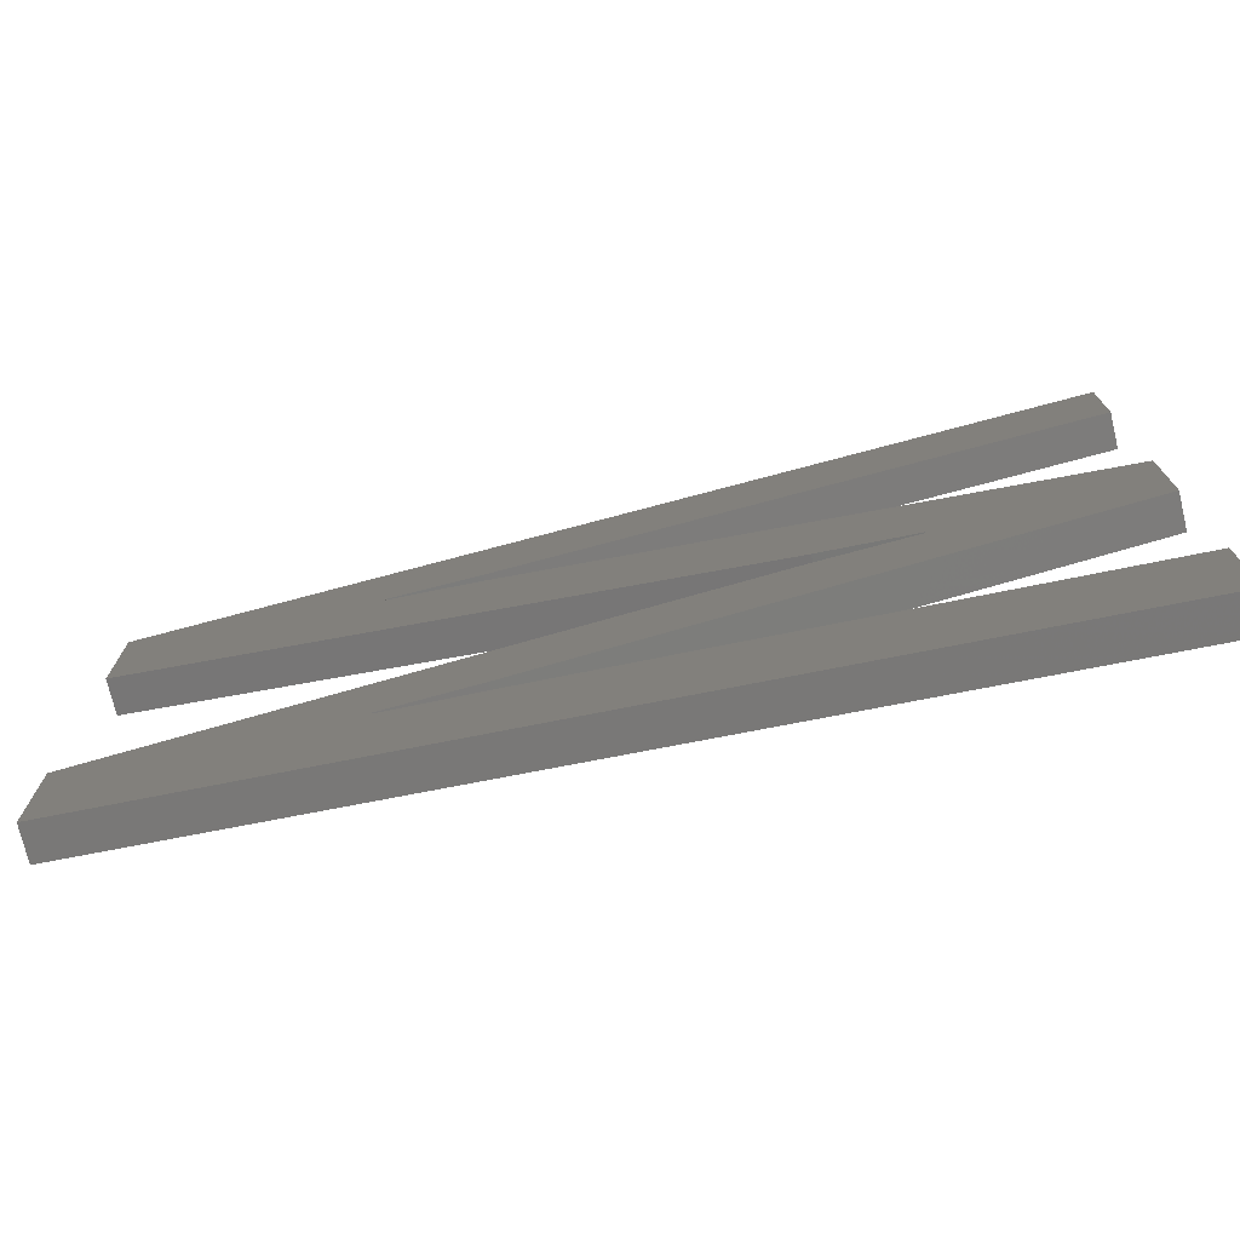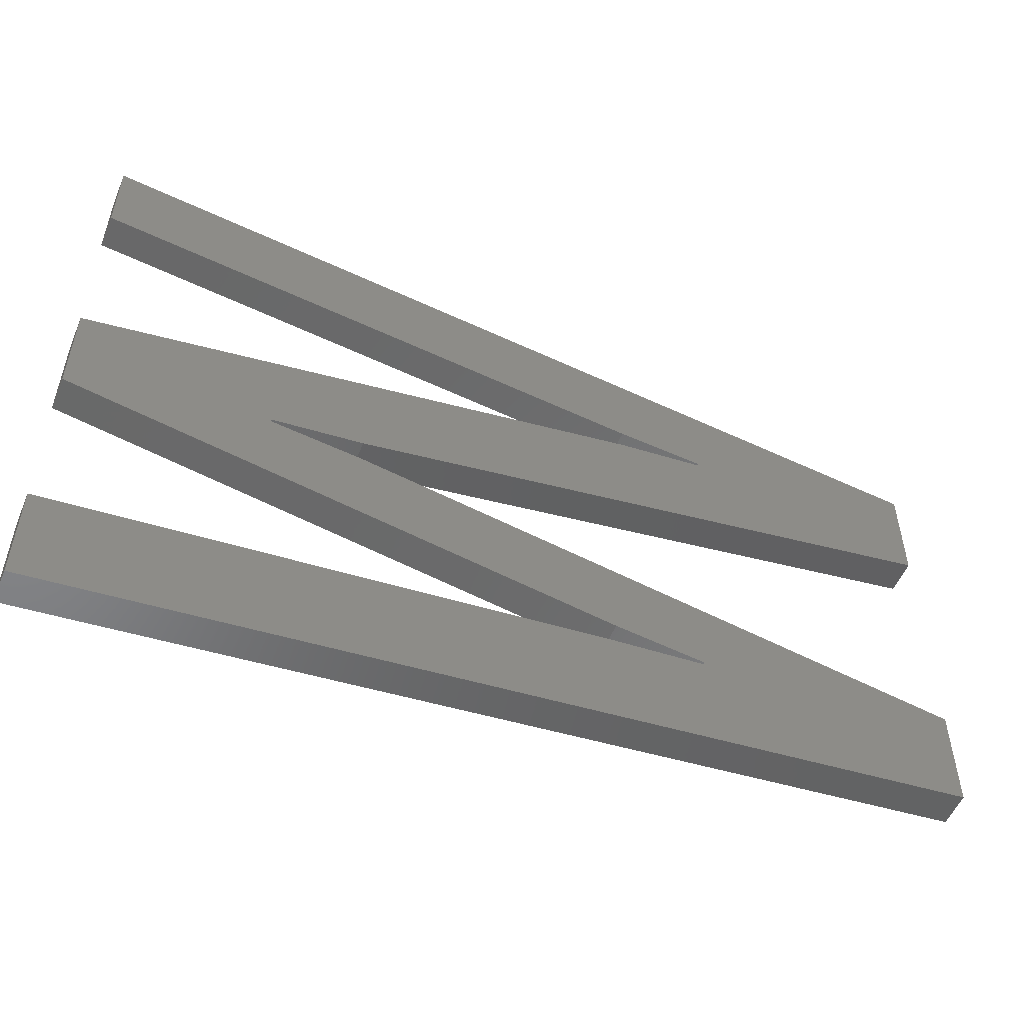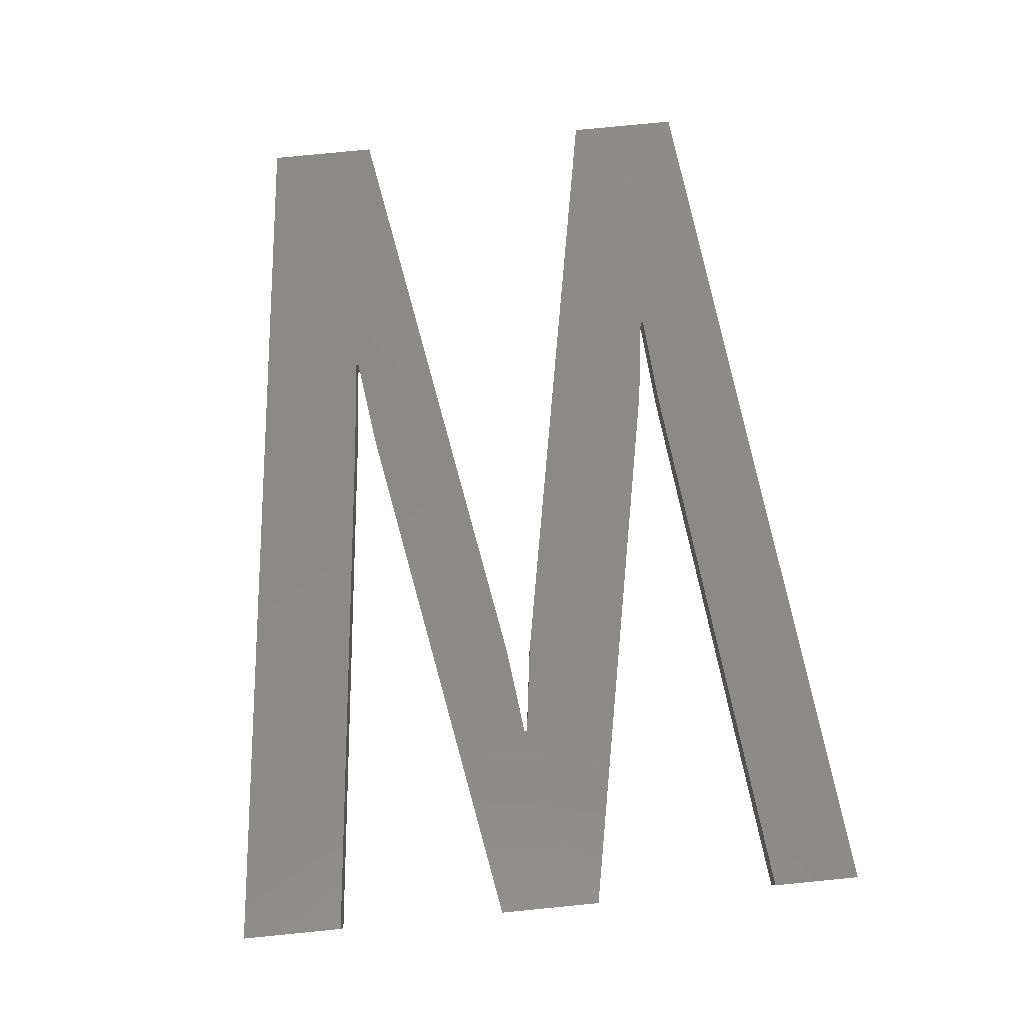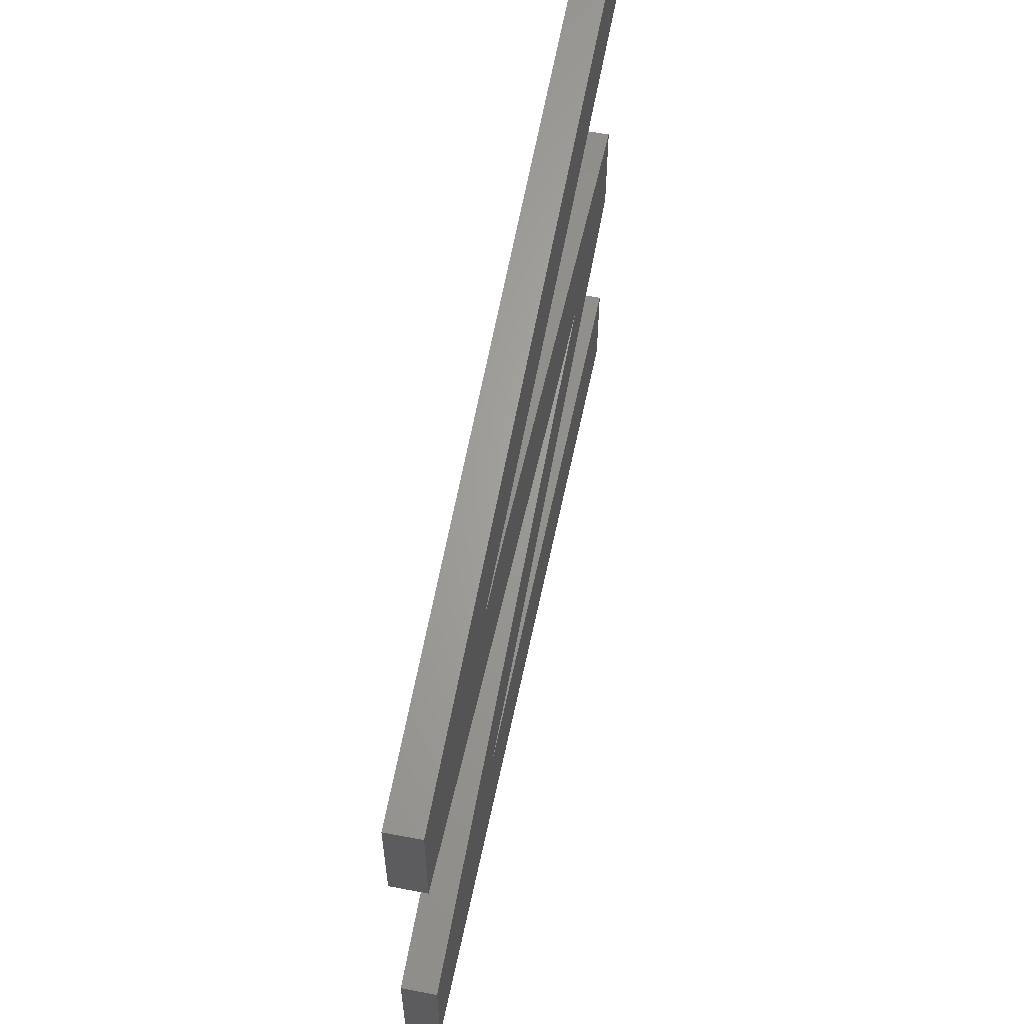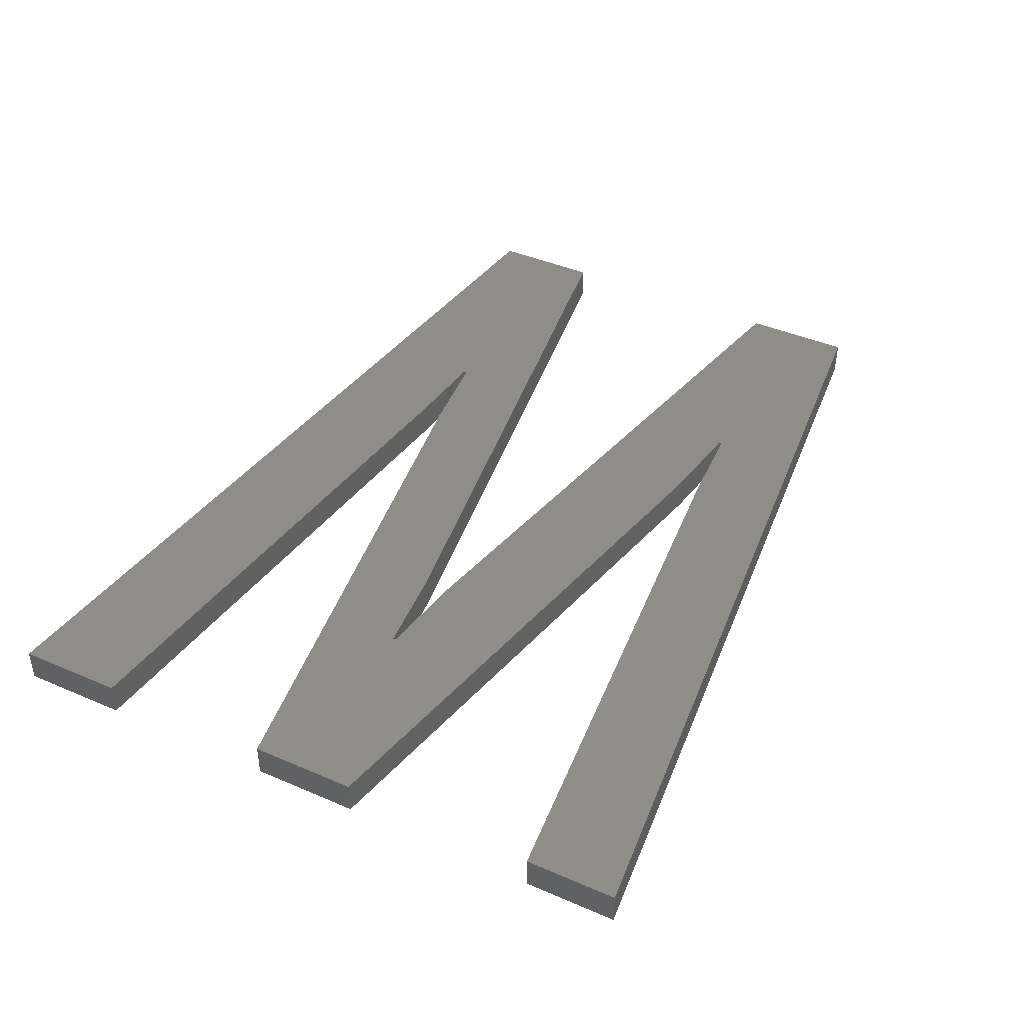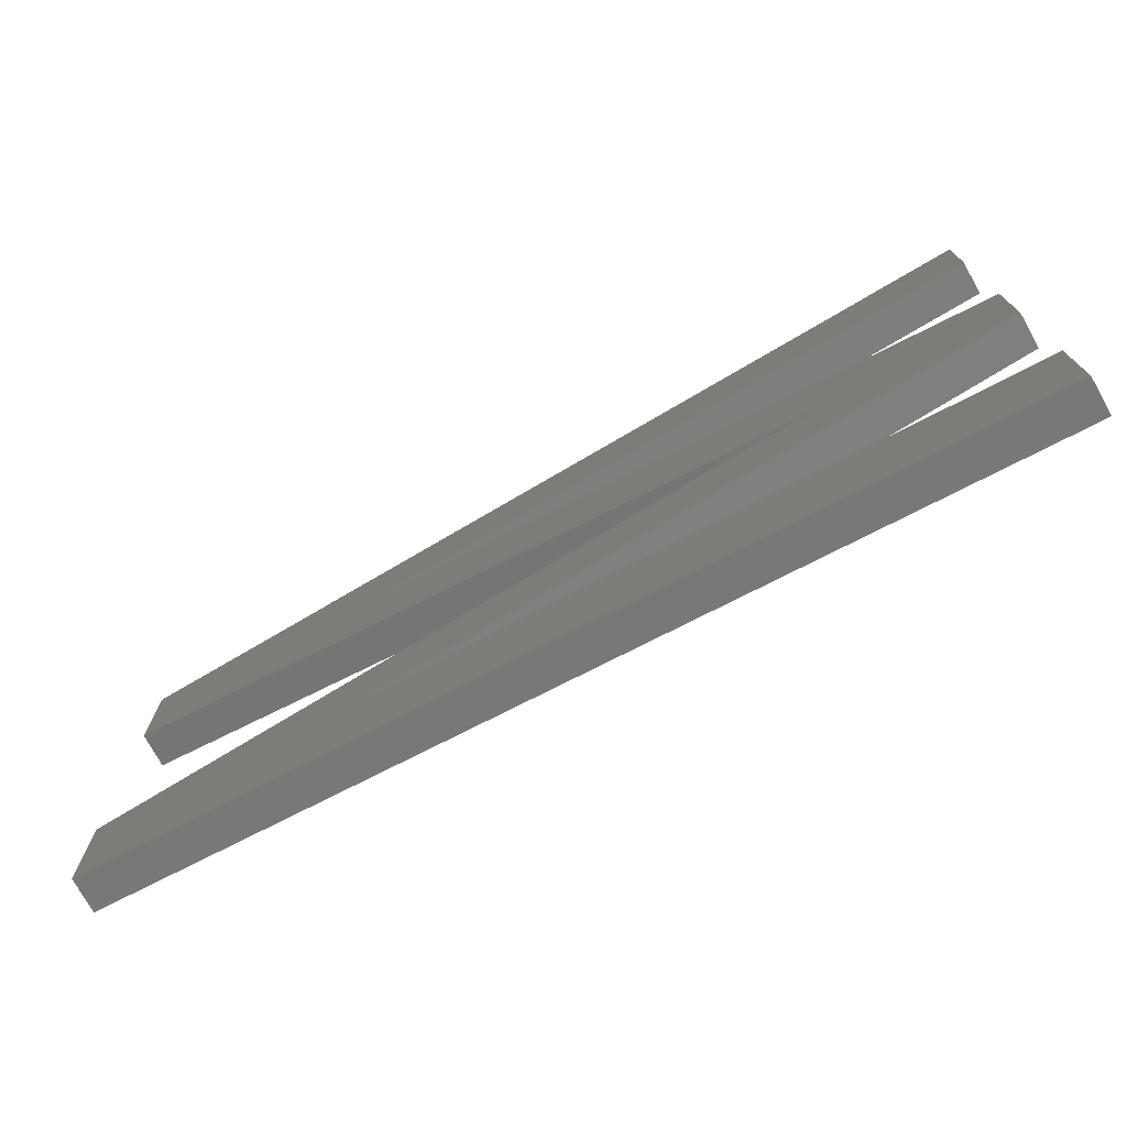
<metadata>
{"format":"stl","ext":"stl","renderer":"f3d","projection":"perspective","resolution":1024,"background":"white","views":[{"elev":-74.1,"azim":13.3,"up":"+Y"},{"elev":-54.0,"azim":157.3,"up":"+Y"},{"elev":79.6,"azim":84.4,"up":"+Z"},{"elev":58.4,"azim":-79.0,"up":"+Y"},{"elev":42.0,"azim":117.4,"up":"+Z"},{"elev":-75.0,"azim":29.0,"up":"+Y"}]}
</metadata>
<code>
# stl→obj: 44 verts, 84 faces
v 3.081 -0.02782 0.4
v 2.009 -0.1568 0.4
v 5.371 -0.5428 0.4
v -5.125 2.8 0.4
v -5.125 1.505 0.4
v -2.283 2.129 0.4
v -1.019 -1.649 0.4
v -1.266 1.966 0.4
v -2.283 2.095 0.4
v -1.262 2.21 0.4
v -5.125 -1.378 0.4
v -2.066 -1.784 0.4
v 5.371 4.075 0.4
v 2.009 0.1482 0.4
v 5.371 3.003 0.4
v 3.081 0.006165 0.4
v 5.371 0.7042 0.4
v -2.066 -1.818 0.4
v -5.125 -2.659 0.4
v -1.001 -1.913 0.4
v 5.371 -3.88 0.4
v 5.371 -2.632 0.4
v 5.371 -0.5428 -5.96e-09
v 2.009 -0.1568 -5.96e-09
v 3.081 -0.02782 -5.96e-09
v -2.283 2.129 -5.96e-09
v -5.125 1.505 -5.96e-09
v -5.125 2.8 -5.96e-09
v -1.019 -1.649 -5.96e-09
v -2.283 2.095 -5.96e-09
v -1.266 1.966 -5.96e-09
v -1.262 2.21 -5.96e-09
v -2.066 -1.784 -5.96e-09
v -5.125 -1.378 -5.96e-09
v 5.371 4.075 -5.96e-09
v 2.009 0.1482 -5.96e-09
v 5.371 3.003 -5.96e-09
v 3.081 0.006165 -5.96e-09
v 5.371 0.7042 -5.96e-09
v -2.066 -1.818 -5.96e-09
v -1.001 -1.913 -5.96e-09
v -5.125 -2.659 -5.96e-09
v 5.371 -2.632 -5.96e-09
v 5.371 -3.88 -5.96e-09
f 1 2 3
f 4 5 6
f 2 7 3
f 5 8 9
f 4 6 10
f 2 11 12
f 4 10 13
f 5 14 8
f 13 10 15
f 2 12 7
f 5 9 6
f 1 3 16
f 17 16 3
f 14 17 8
f 16 17 14
f 12 11 18
f 18 19 20
f 20 21 22
f 20 19 21
f 18 11 19
f 23 24 25
f 26 27 28
f 23 29 24
f 30 31 27
f 32 26 28
f 33 34 24
f 35 32 28
f 31 36 27
f 37 32 35
f 29 33 24
f 26 30 27
f 38 23 25
f 23 38 39
f 31 39 36
f 36 39 38
f 40 34 33
f 41 42 40
f 43 44 41
f 44 42 41
f 42 34 40
f 1 24 2
f 1 25 24
f 16 25 1
f 16 38 25
f 14 38 16
f 14 36 38
f 5 36 14
f 5 27 36
f 4 27 5
f 4 28 27
f 13 28 4
f 13 35 28
f 15 35 13
f 15 37 35
f 10 37 15
f 10 32 37
f 6 32 10
f 6 26 32
f 9 26 6
f 9 30 26
f 8 30 9
f 8 31 30
f 17 31 8
f 17 39 31
f 3 39 17
f 3 23 39
f 7 23 3
f 7 29 23
f 12 29 7
f 12 33 29
f 18 33 12
f 18 40 33
f 20 40 18
f 20 41 40
f 22 41 20
f 22 43 41
f 21 43 22
f 21 44 43
f 19 44 21
f 19 42 44
f 11 42 19
f 11 34 42
f 2 34 11
f 2 24 34

</code>
